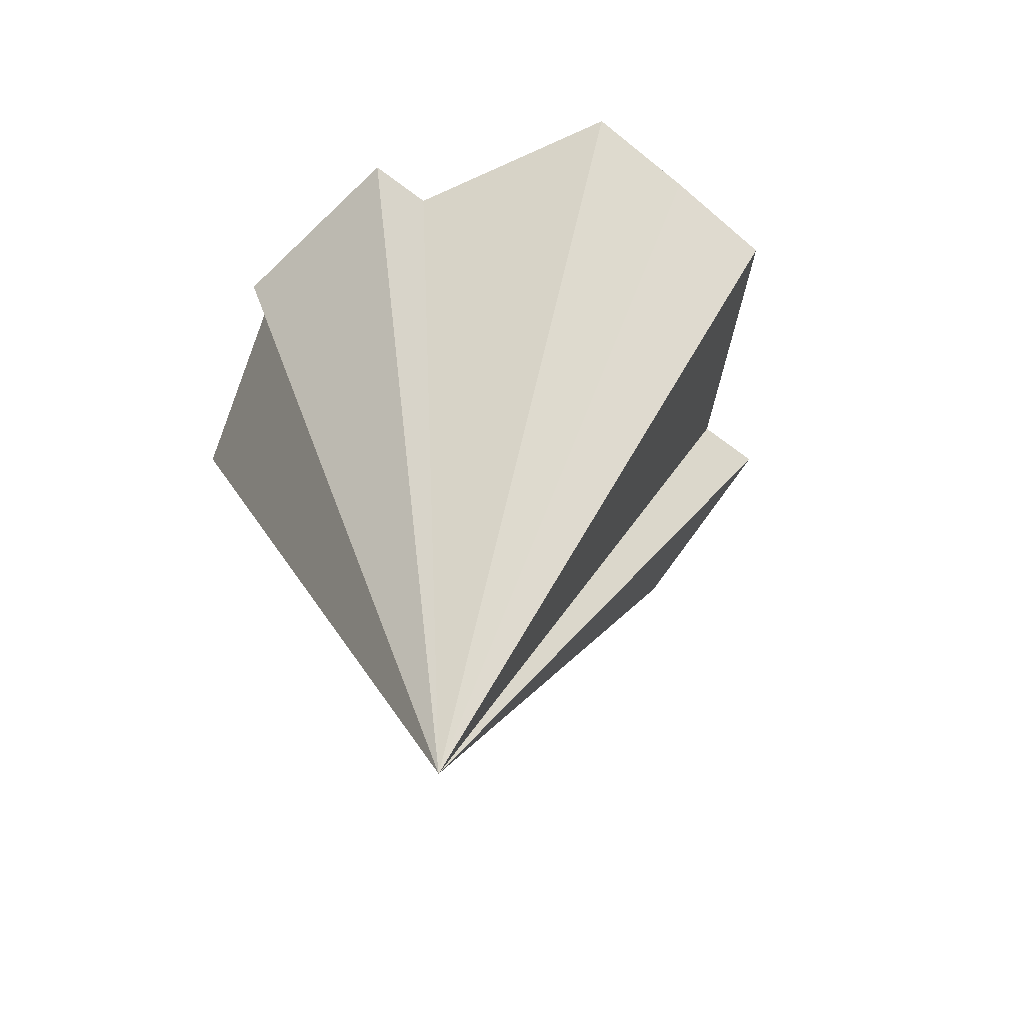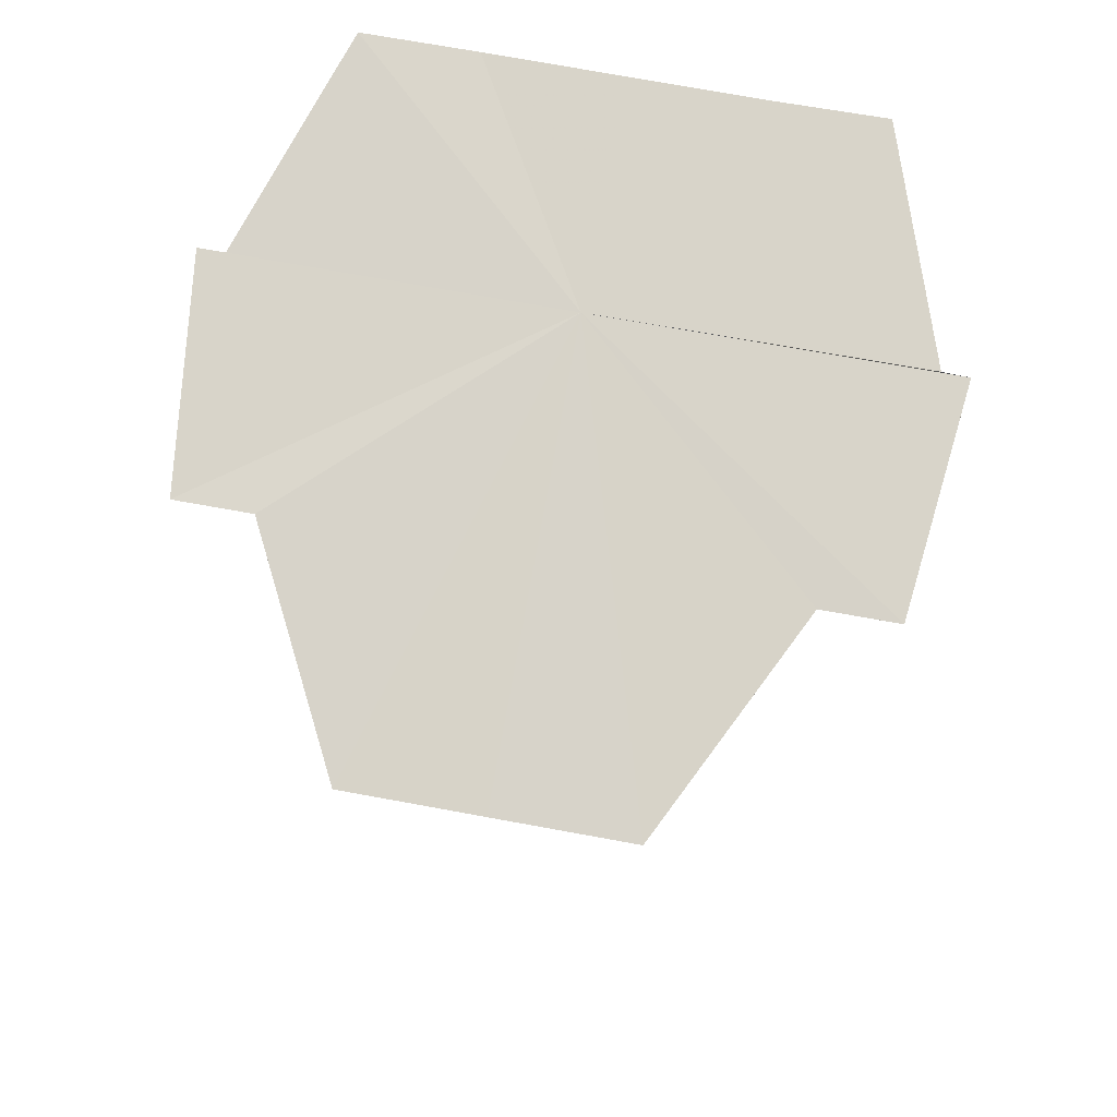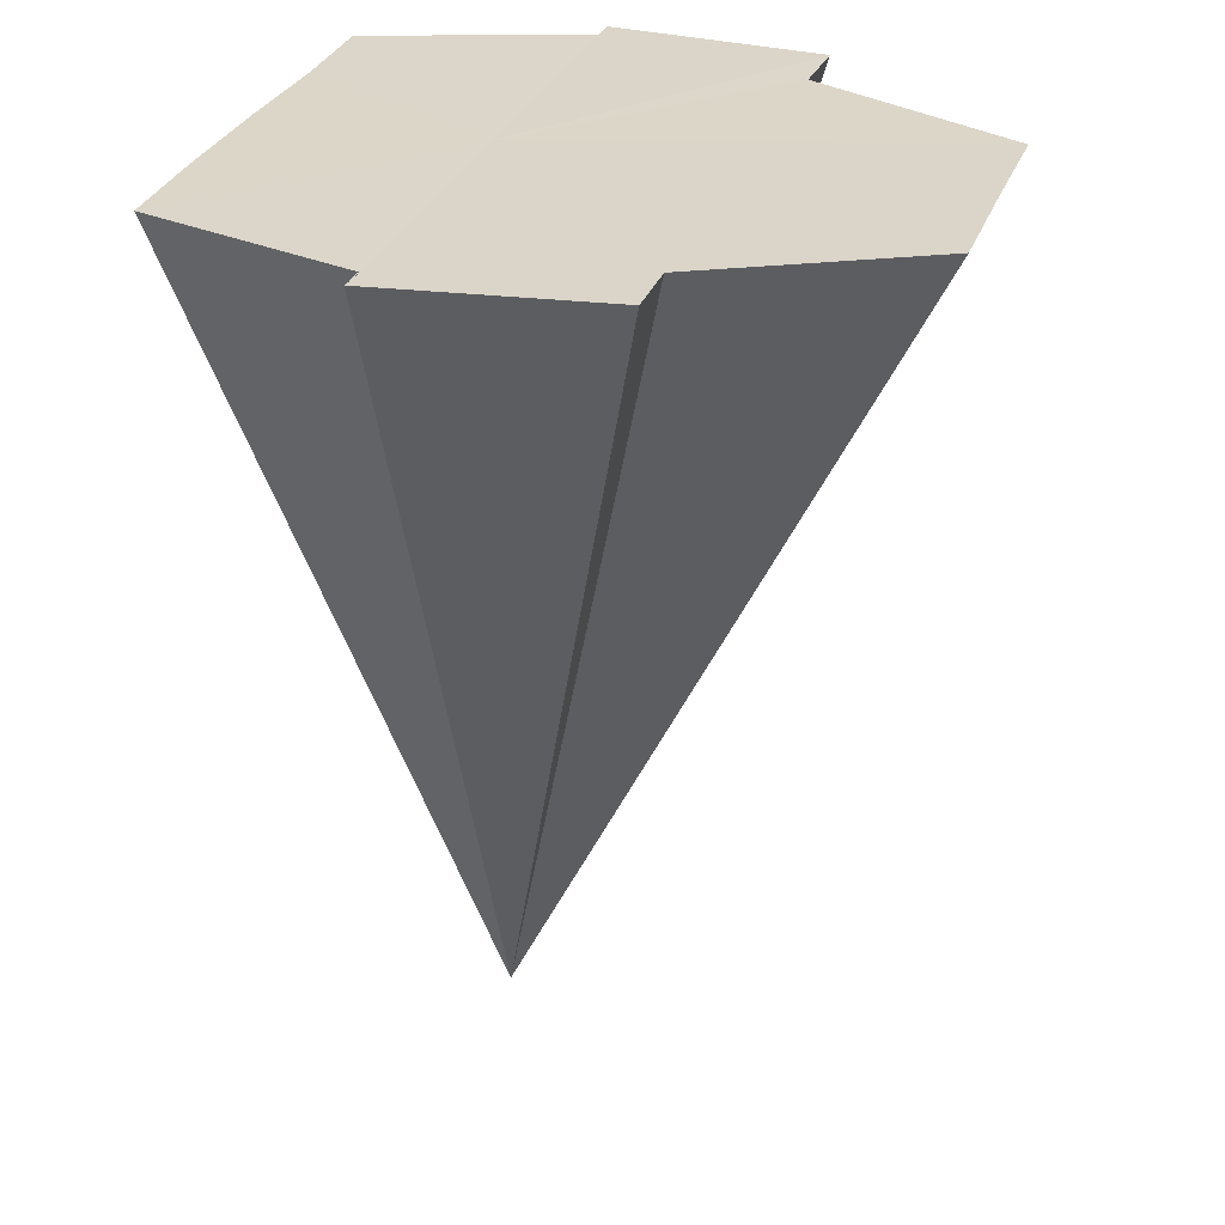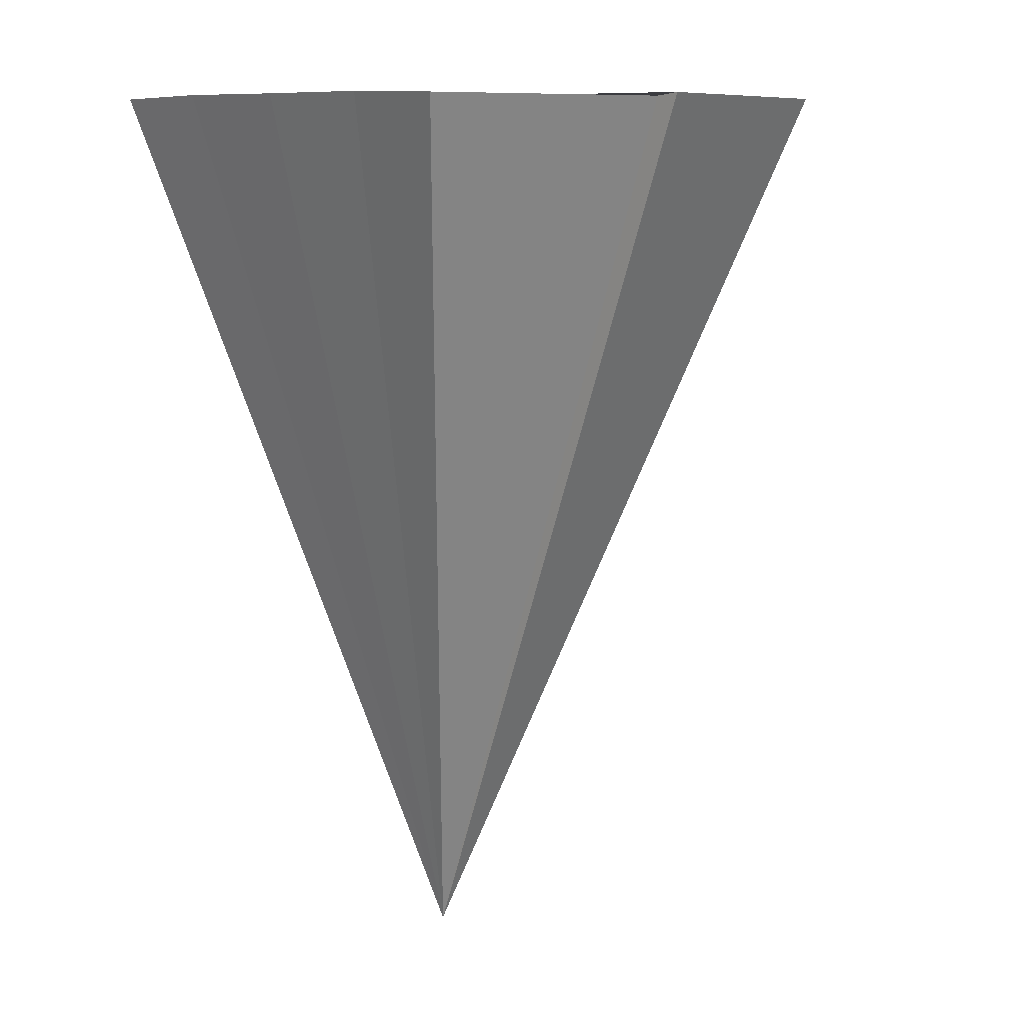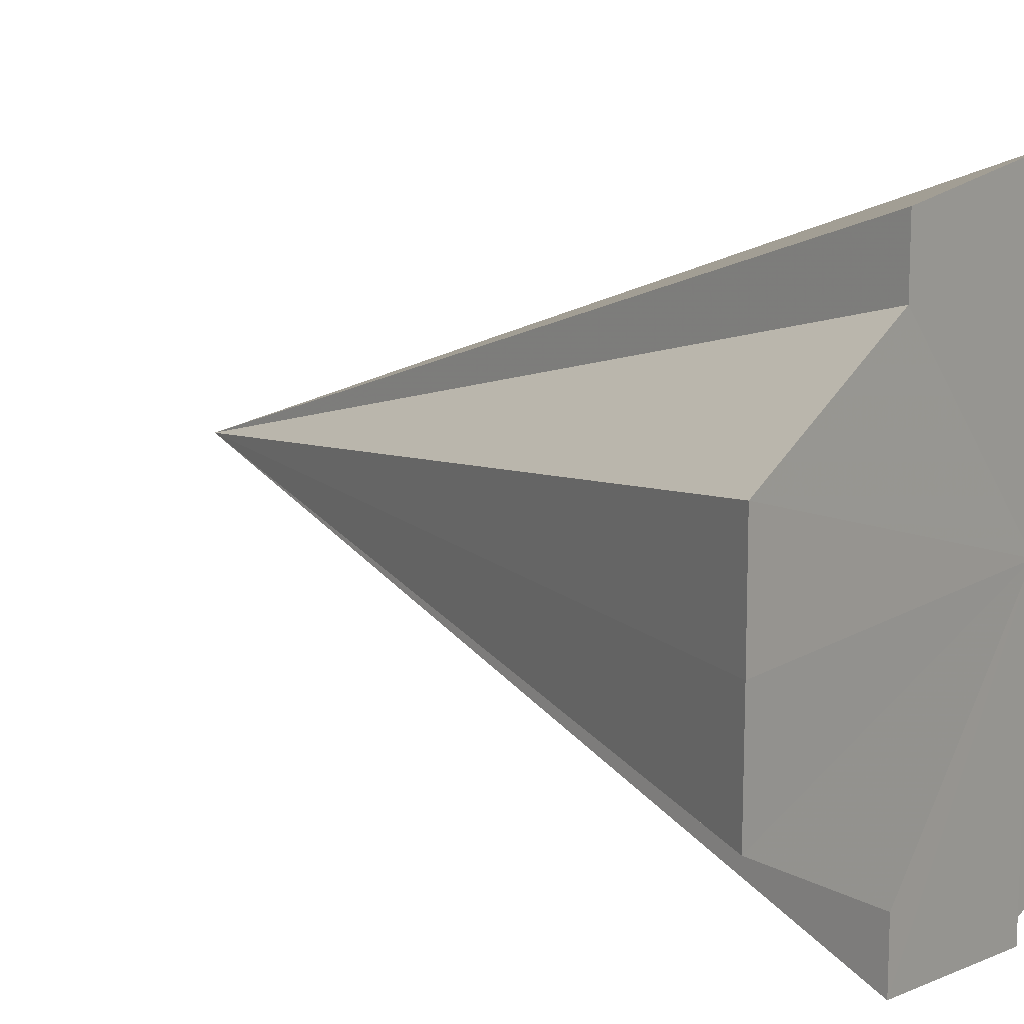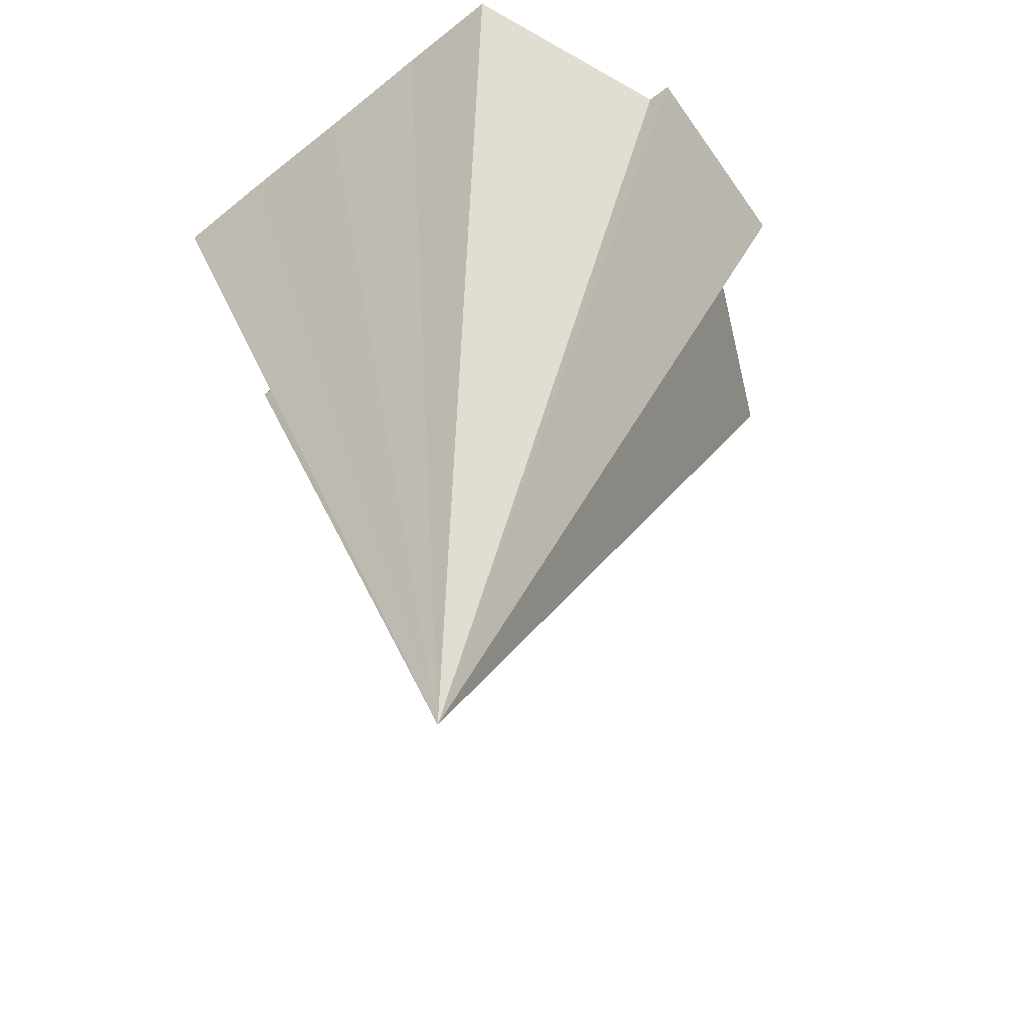
<metadata>
{"format":"obj","ext":"obj","renderer":"f3d","projection":"perspective","resolution":1024,"background":"white","views":[{"elev":-67.8,"azim":50.6,"up":"+Y"},{"elev":76.0,"azim":100.0,"up":"+Y"},{"elev":29.6,"azim":17.2,"up":"+Y"},{"elev":9.1,"azim":-43.9,"up":"+Y"},{"elev":12.7,"azim":126.4,"up":"+Z"},{"elev":-53.8,"azim":-49.3,"up":"+Y"}]}
</metadata>
<code>
o 12454
v 2179 1875 9.25
v 2179 1875 9.256
v 2179 1875 9.25
v 2179 1875 9.261
v 2179 1875 9.244
v 2179 1875 9.264
v 2179 1875 9.265
v 2179 1875 9.25
v 2179 1875 9.236
v 2179 1875 9.235
v 2179 1875 9.239
v 2179 1875 9.236
v 2179 1875 9.235
v 2179 1875 9.25
v 2179 1875 9.265
v 2179 1875 9.264
v 2179 1875 9.239
v 2179 1875 9.236
v 2179 1875 9.244
v 2179 1875 9.25
v 2179 1875 9.256
v 2179 1875 9.261
v 2179 1875 9.264
v 2179 1875 9.264
v 2179 1875 9.25
v 2179 1875 9.261
v 2179 1875 9.256
v 2179 1875 9.25
v 2179 1875 9.244
v 2179 1875 9.239
v 2179 1875 9.236
v 2179 1875 9.235
v 2179 1875 9.239
v 2179 1875 9.236
v 2179 1875 9.244
v 2179 1875 9.25
v 2179 1875 9.256
v 2179 1875 9.261
v 2179 1875 9.264
f 1 2 3
f 2 4 3
f 5 1 3
f 4 6 3
f 6 7 8
f 9 10 8
f 11 5 3
f 12 11 3
f 13 12 14
f 15 16 14
f 17 18 3
f 19 17 3
f 20 19 3
f 21 20 3
f 22 21 3
f 23 22 3
f 24 25 15
f 26 25 24
f 27 25 26
f 28 25 27
f 29 25 28
f 30 25 29
f 31 25 30
f 32 25 31
f 33 25 34
f 35 25 33
f 36 25 35
f 37 25 36
f 38 25 37
f 39 25 38

</code>
